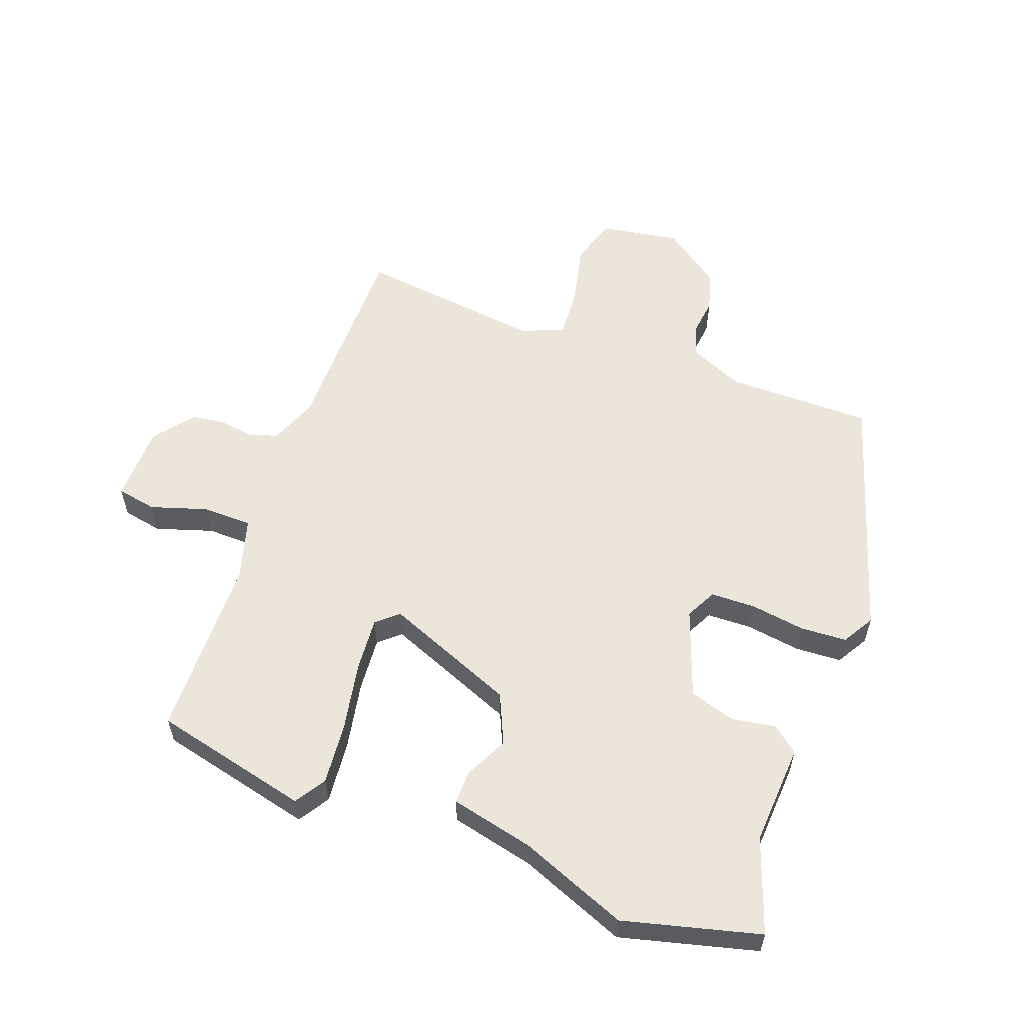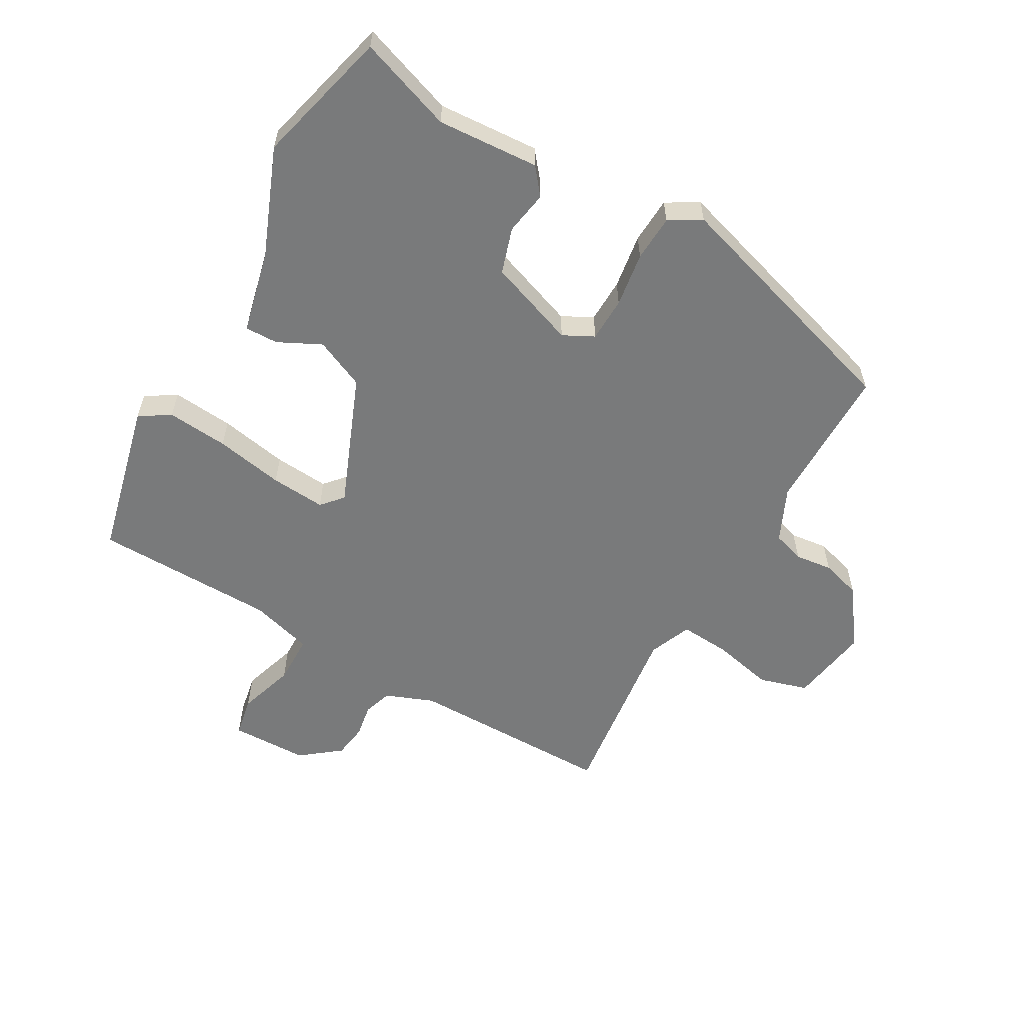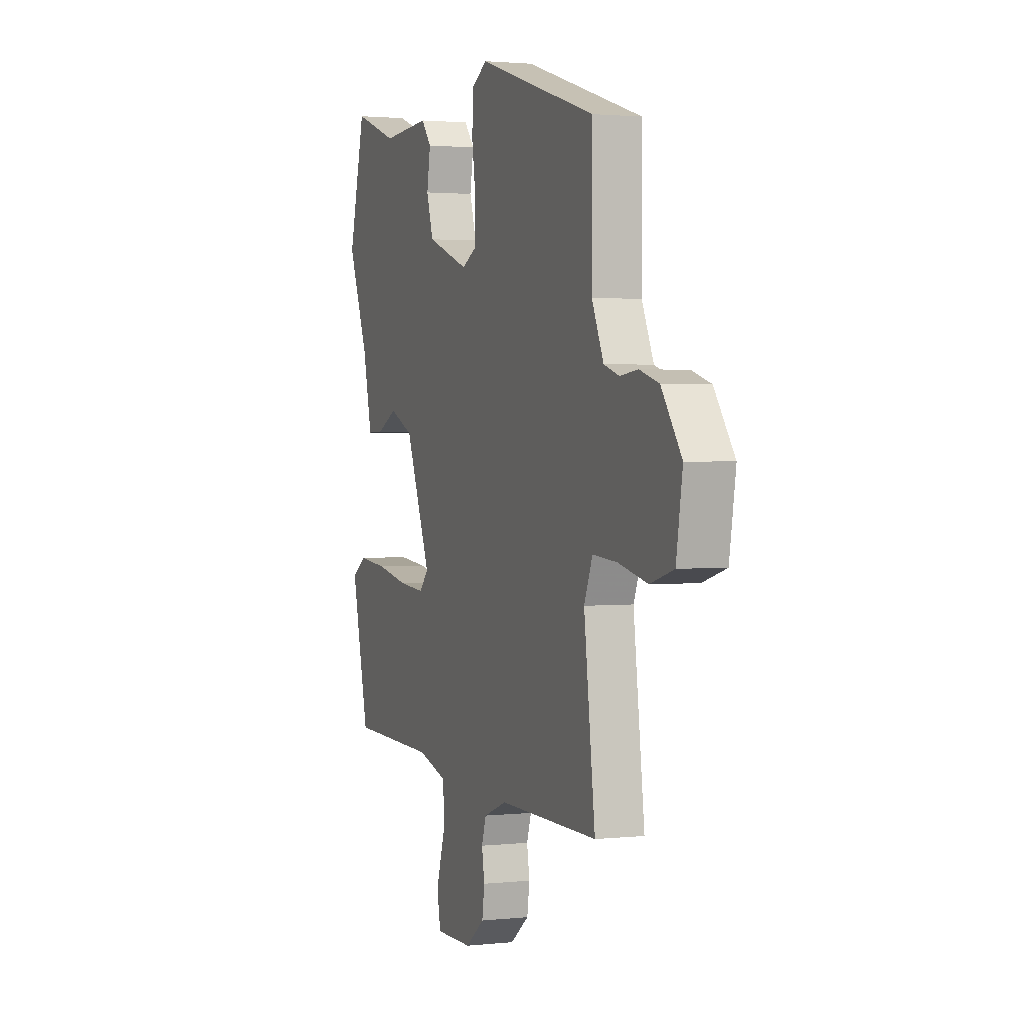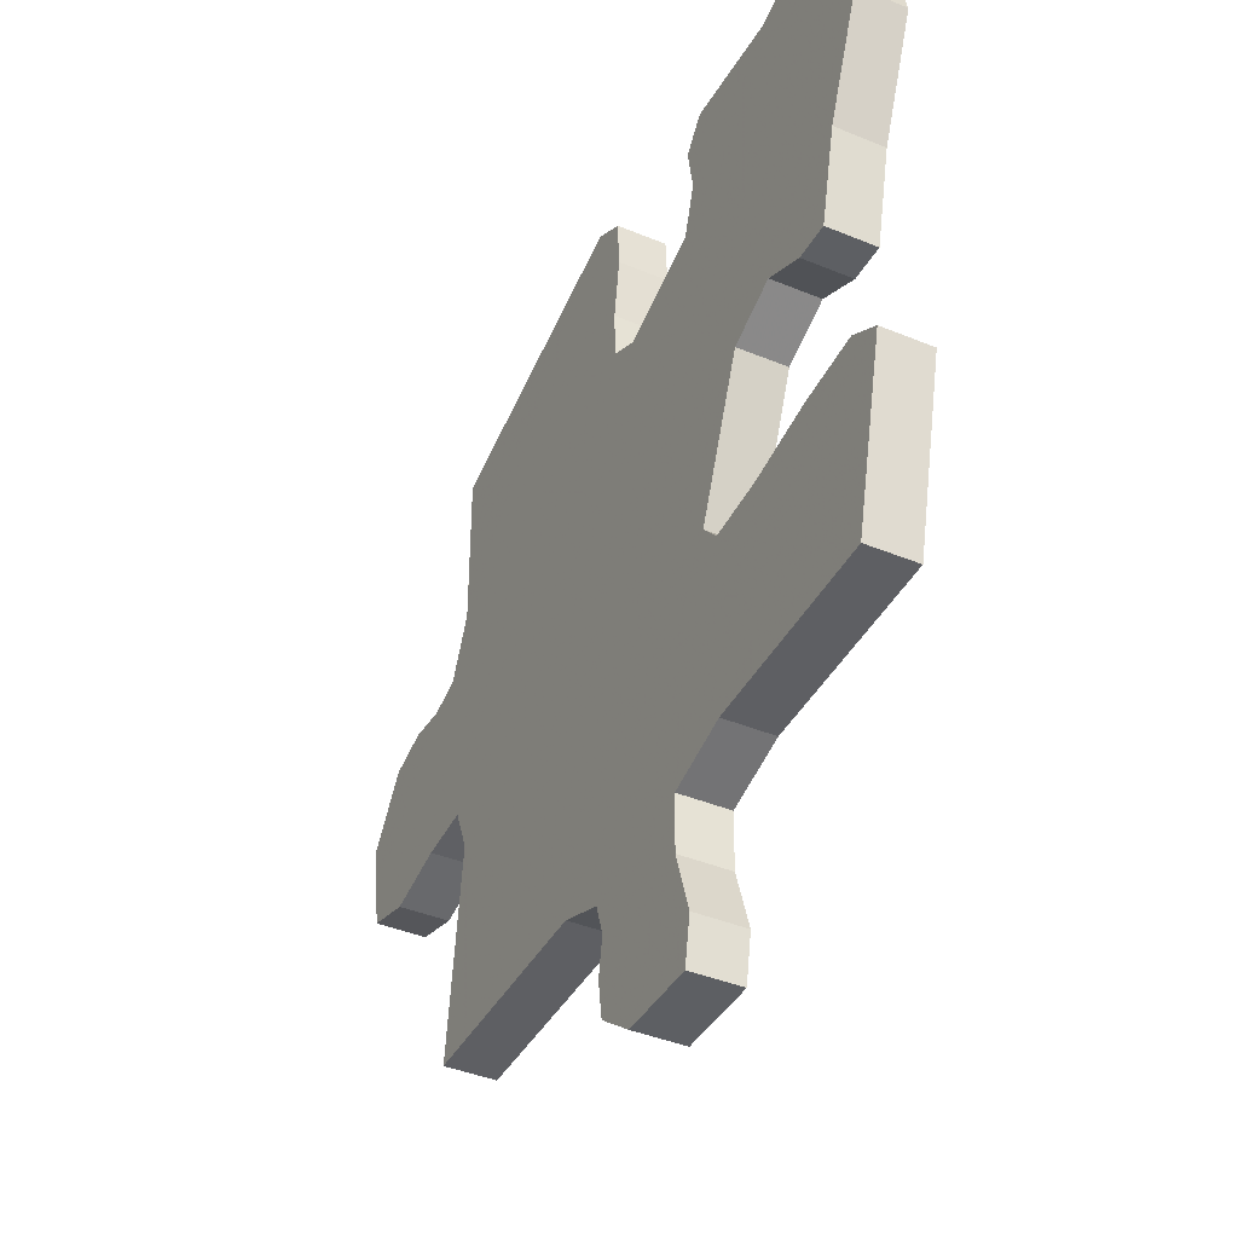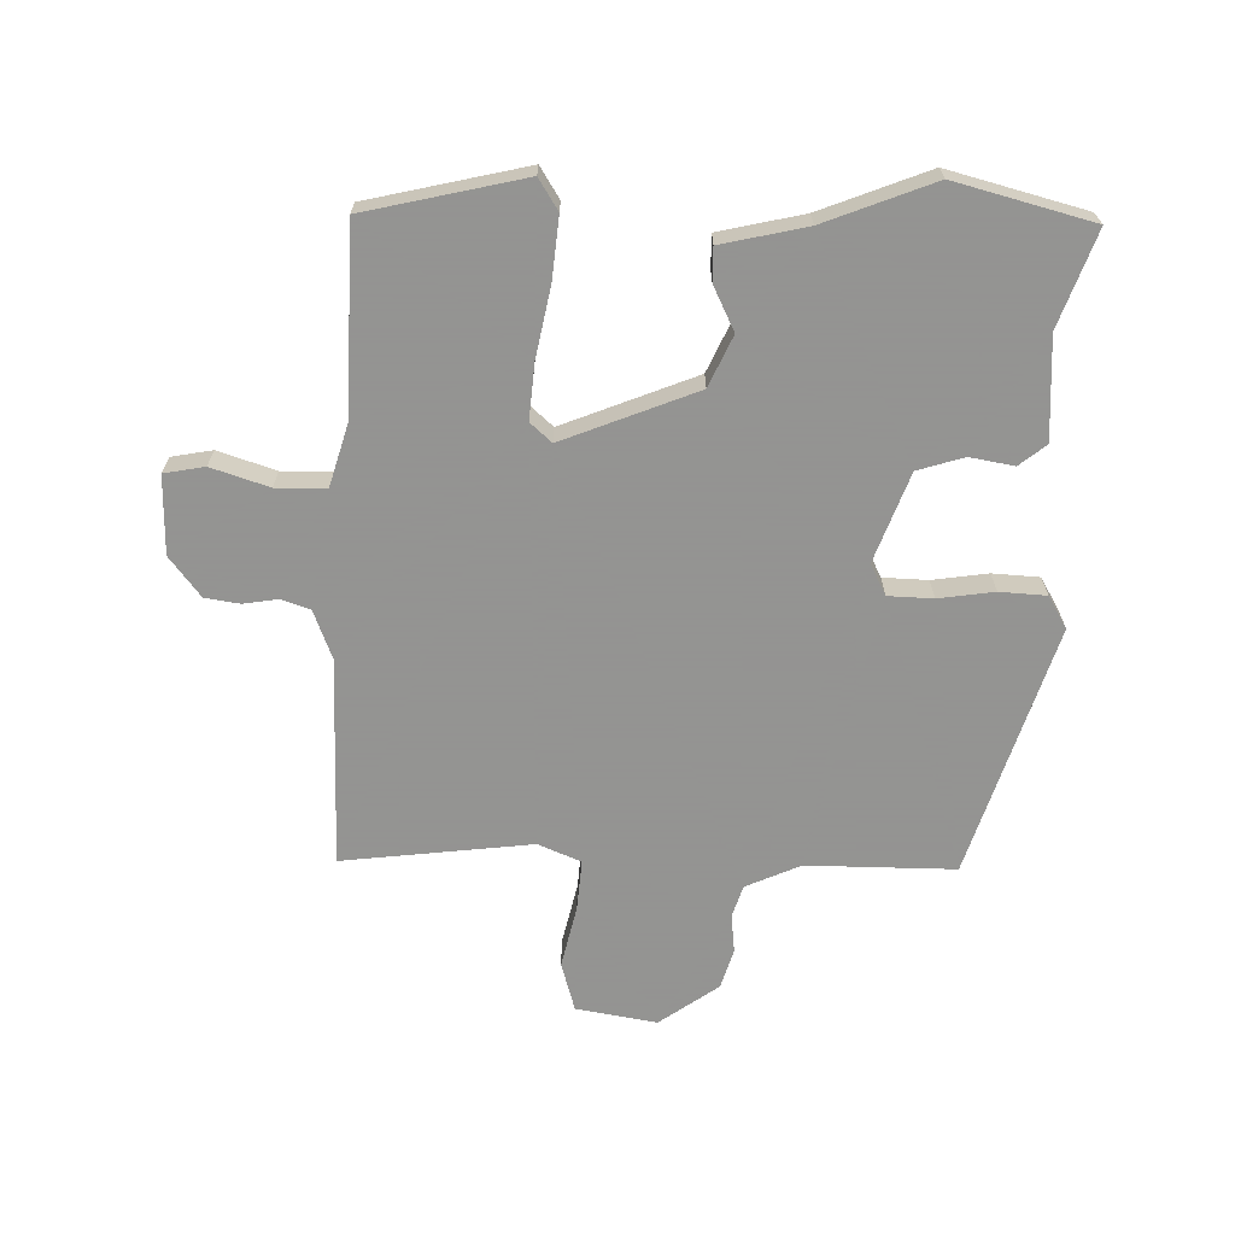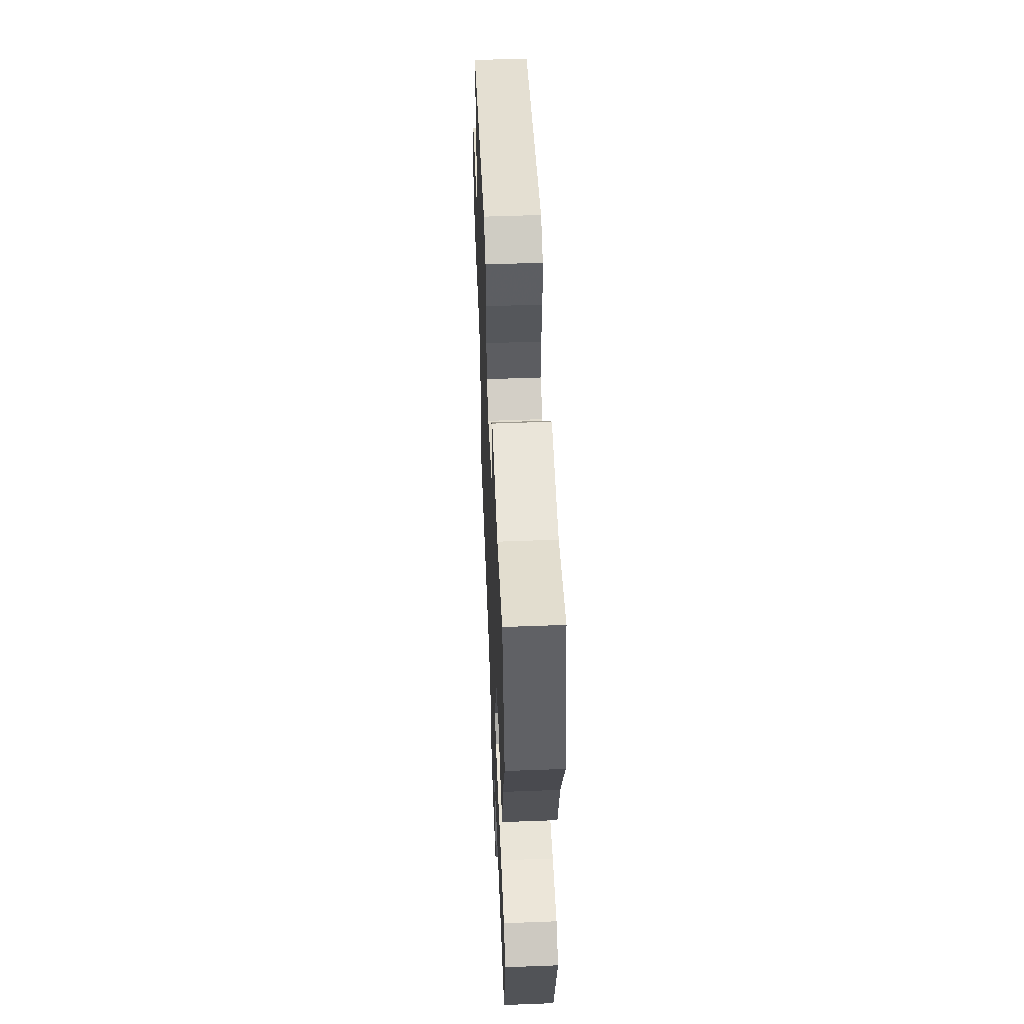
<metadata>
{"format":"obj","ext":"obj","renderer":"f3d","projection":"perspective","resolution":1024,"background":"white","views":[{"elev":57.2,"azim":-69.7,"up":"+Y"},{"elev":-58.0,"azim":-29.5,"up":"+Y"},{"elev":1.9,"azim":69.2,"up":"+Z"},{"elev":-41.0,"azim":-116.7,"up":"+Z"},{"elev":-66.9,"azim":-91.6,"up":"+Y"},{"elev":54.5,"azim":-92.3,"up":"+Z"}]}
</metadata>
<code>
v 0.492 0.07 0.406
v 0.492 0.07 0.171
v 0.531 0.07 0.085
v 0.582 0.07 0.069
v 0.642 0.07 0.076
v 0.706 0.07 0.057
v 0.773 0.07 -0.036
v 0.752 0.07 -0.164
v 0.674 0.07 -0.187
v 0.576 0.07 -0.165
v 0.495 0.07 -0.159
v 0.467 0.07 -0.227
v 0.504 0.07 -0.526
v 0.173 0.07 -0.525
v 0.096 0.07 -0.555
v 0.081 0.07 -0.601
v 0.09 0.07 -0.655
v 0.082 0.07 -0.71
v 0.019 0.07 -0.759
v -0.105 0.07 -0.761
v -0.117 0.07 -0.697
v -0.088 0.07 -0.606
v -0.089 0.07 -0.527
v -0.189 0.07 -0.498
v -0.481 0.07 -0.492
v -0.54 0.07 -0.242
v -0.491 0.07 -0.211
v -0.393 0.07 -0.22
v -0.283 0.07 -0.241
v -0.195 0.07 -0.248
v -0.165 0.07 -0.214
v -0.25 0.07 -0.004
v -0.33 0.07 0.032
v -0.399 0.07 -0.002
v -0.452 0.07 -0.003
v -0.483 0.07 0.131
v -0.551 0.07 0.302
v -0.495 0.07 0.519
v -0.345 0.07 0.466
v -0.183 0.07 0.476
v -0.149 0.07 0.434
v -0.161 0.07 0.364
v -0.138 0.07 0.291
v 0.003 0.07 0.24
v 0.052 0.07 0.265
v 0.054 0.07 0.336
v 0.041 0.07 0.424
v 0.045 0.07 0.498
v 0.096 0.07 0.528
v 0.492 0 0.406
v 0.492 0 0.171
v 0.531 0 0.085
v 0.582 0 0.069
v 0.642 0 0.076
v 0.706 0 0.057
v 0.773 0 -0.036
v 0.752 0 -0.164
v 0.674 0 -0.187
v 0.576 0 -0.165
v 0.495 0 -0.159
v 0.467 0 -0.227
v 0.504 0 -0.526
v 0.173 0 -0.525
v 0.096 0 -0.555
v 0.081 0 -0.601
v 0.09 0 -0.655
v 0.082 0 -0.71
v 0.019 0 -0.759
v -0.105 0 -0.761
v -0.117 0 -0.697
v -0.088 0 -0.606
v -0.089 0 -0.527
v -0.189 0 -0.498
v -0.481 0 -0.492
v -0.54 0 -0.242
v -0.491 0 -0.211
v -0.393 0 -0.22
v -0.283 0 -0.241
v -0.195 0 -0.248
v -0.165 0 -0.214
v -0.25 0 -0.004
v -0.33 0 0.032
v -0.399 0 -0.002
v -0.452 0 -0.003
v -0.483 0 0.131
v -0.551 0 0.302
v -0.495 0 0.519
v -0.345 0 0.466
v -0.183 0 0.476
v -0.149 0 0.434
v -0.161 0 0.364
v -0.138 0 0.291
v 0.003 0 0.24
v 0.052 0 0.265
v 0.054 0 0.336
v 0.041 0 0.424
v 0.045 0 0.498
v 0.096 0 0.528
f 46 47 48 49
f 45 46 49 1
f 44 45 1 2
f 39 40 41 42
f 39 42 43
f 36 37 38 39
f 36 39 43
f 33 34 35 36
f 32 33 36 43
f 31 32 43 44
f 26 27 28 29
f 24 25 26 29
f 23 24 29 30
f 19 20 21 22
f 19 22 23
f 16 17 18 19
f 15 16 19 23
f 14 15 23 30
f 12 13 14 30
f 7 8 9 10
f 7 10 11
f 4 5 6 7
f 3 4 7 11
f 31 44 2 3
f 12 30 31
f 3 11 12 31
f 98 97 96 95
f 50 98 95 94
f 51 50 94 93
f 91 90 89 88
f 92 91 88
f 88 87 86 85
f 92 88 85
f 85 84 83 82
f 92 85 82 81
f 93 92 81 80
f 78 77 76 75
f 78 75 74 73
f 79 78 73 72
f 71 70 69 68
f 72 71 68
f 68 67 66 65
f 72 68 65 64
f 79 72 64 63
f 79 63 62 61
f 59 58 57 56
f 60 59 56
f 56 55 54 53
f 60 56 53 52
f 52 51 93 80
f 80 79 61
f 80 61 60 52
f 1 50 51 2
f 2 51 52 3
f 3 52 53 4
f 4 53 54 5
f 5 54 55 6
f 6 55 56 7
f 7 56 57 8
f 8 57 58 9
f 9 58 59 10
f 10 59 60 11
f 11 60 61 12
f 12 61 62 13
f 13 62 63 14
f 14 63 64 15
f 15 64 65 16
f 16 65 66 17
f 17 66 67 18
f 18 67 68 19
f 19 68 69 20
f 20 69 70 21
f 21 70 71 22
f 22 71 72 23
f 23 72 73 24
f 24 73 74 25
f 25 74 75 26
f 26 75 76 27
f 27 76 77 28
f 28 77 78 29
f 29 78 79 30
f 30 79 80 31
f 31 80 81 32
f 32 81 82 33
f 33 82 83 34
f 34 83 84 35
f 35 84 85 36
f 36 85 86 37
f 37 86 87 38
f 38 87 88 39
f 39 88 89 40
f 40 89 90 41
f 41 90 91 42
f 42 91 92 43
f 43 92 93 44
f 44 93 94 45
f 45 94 95 46
f 46 95 96 47
f 47 96 97 48
f 48 97 98 49
f 49 98 50 1

</code>
